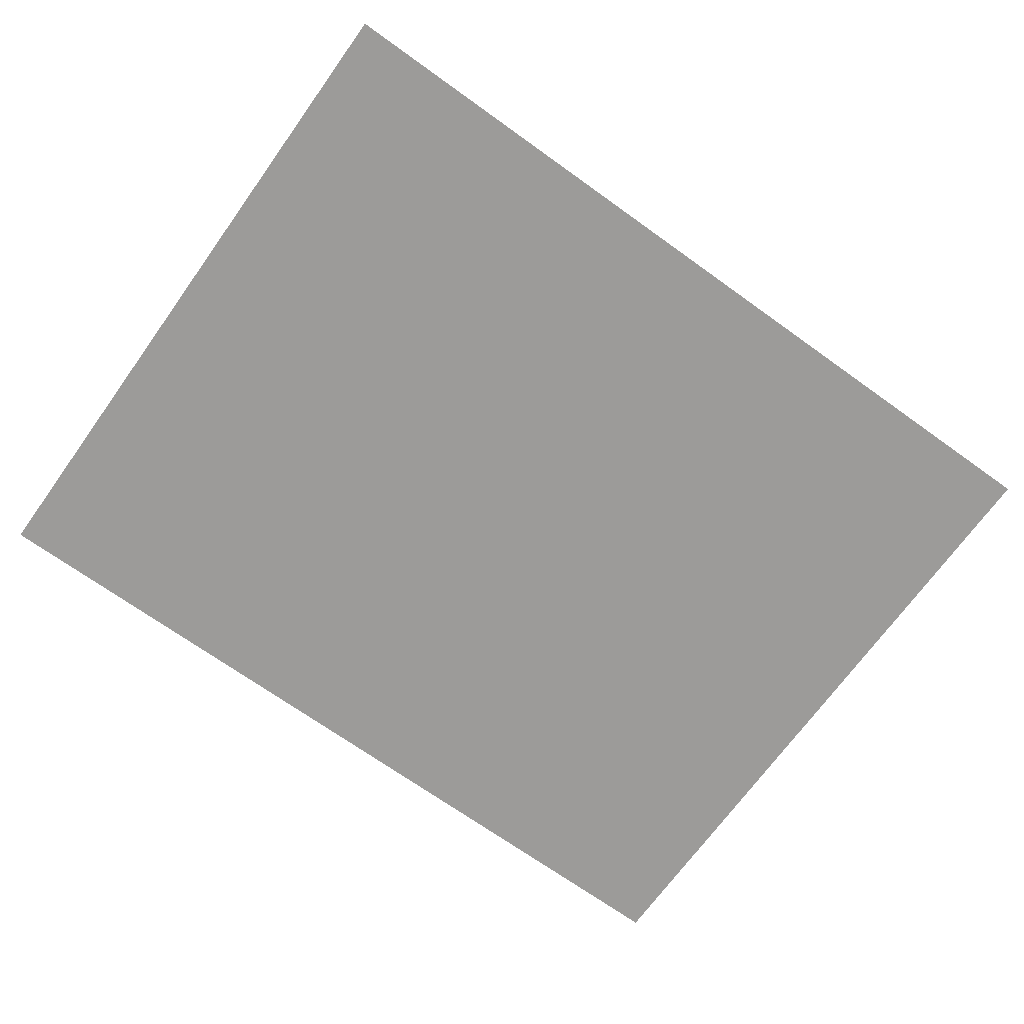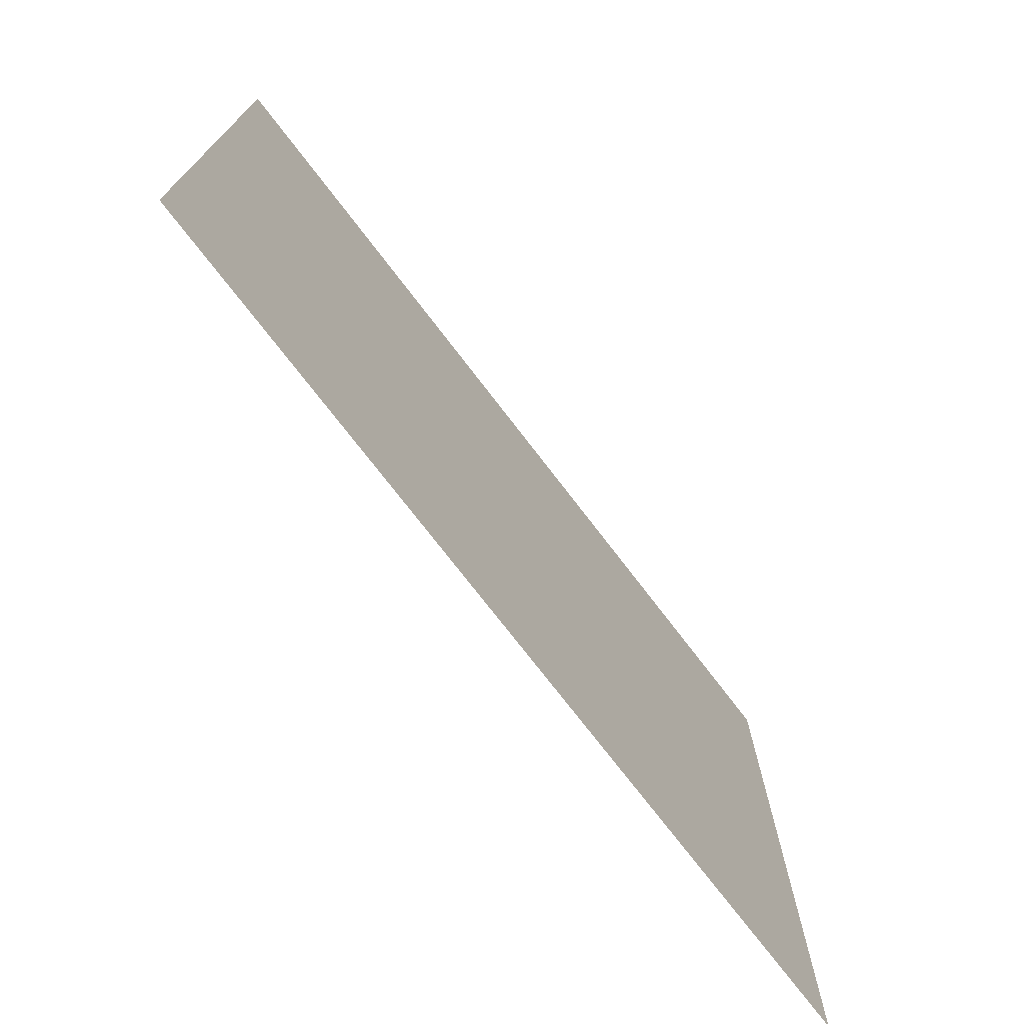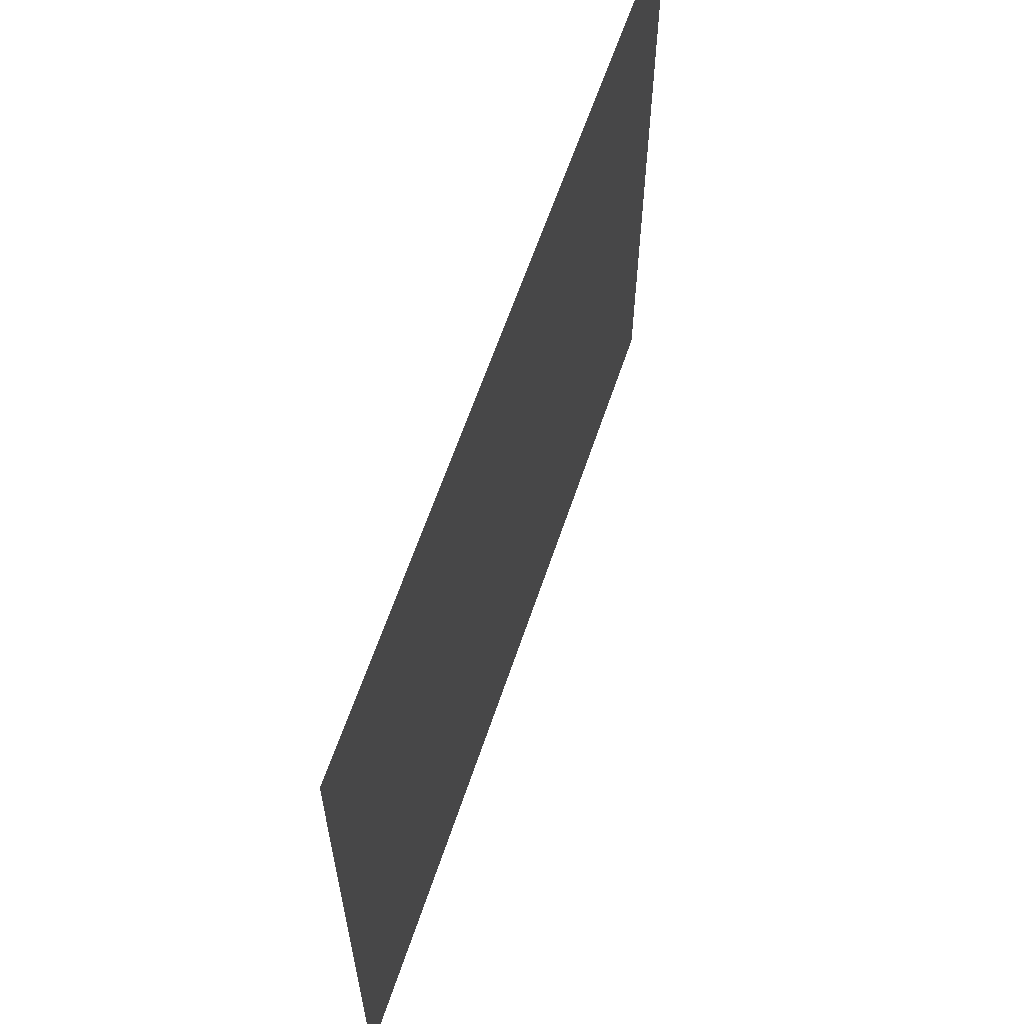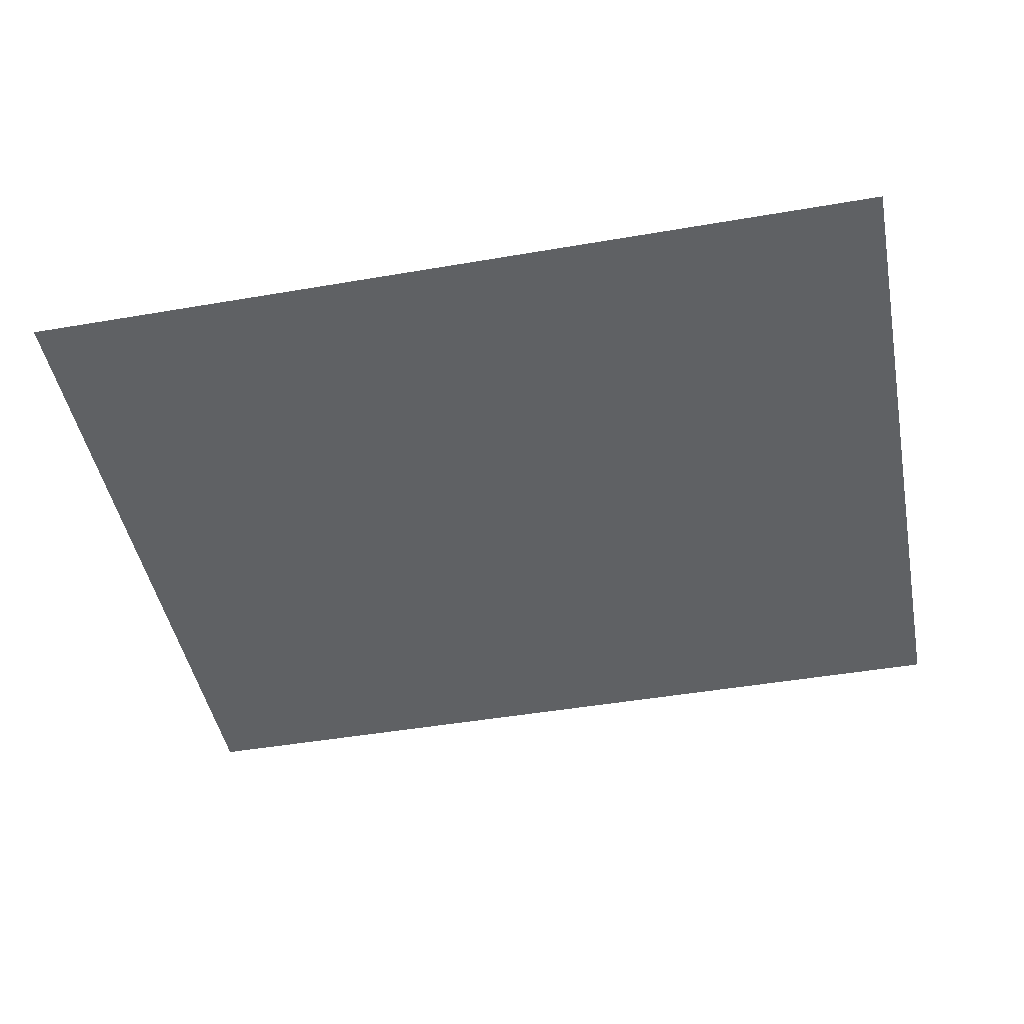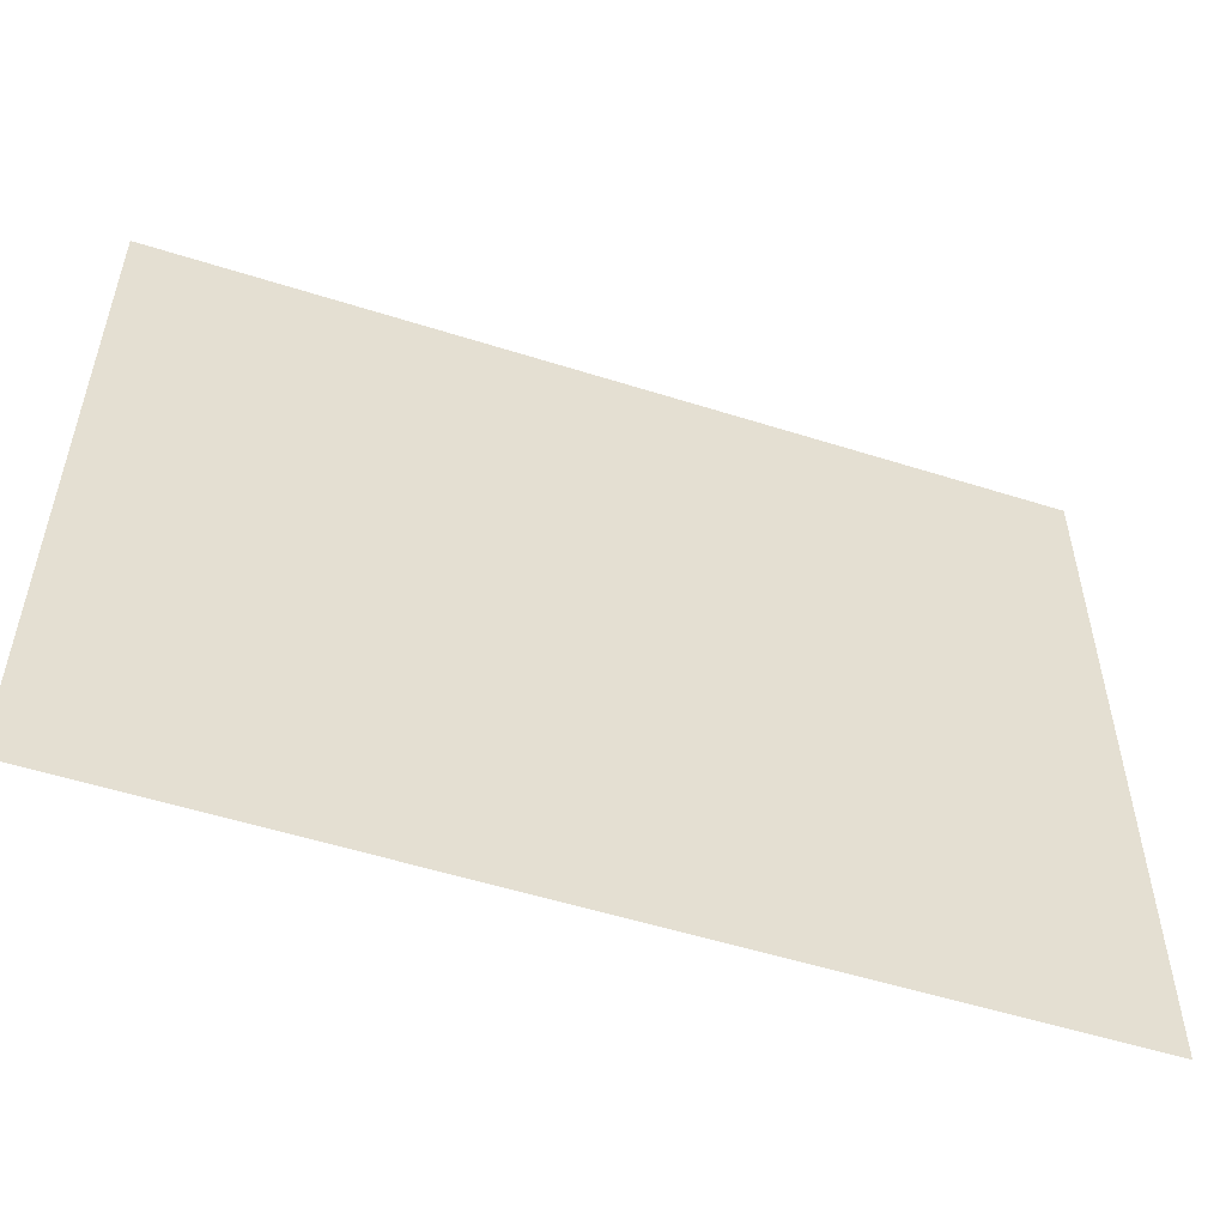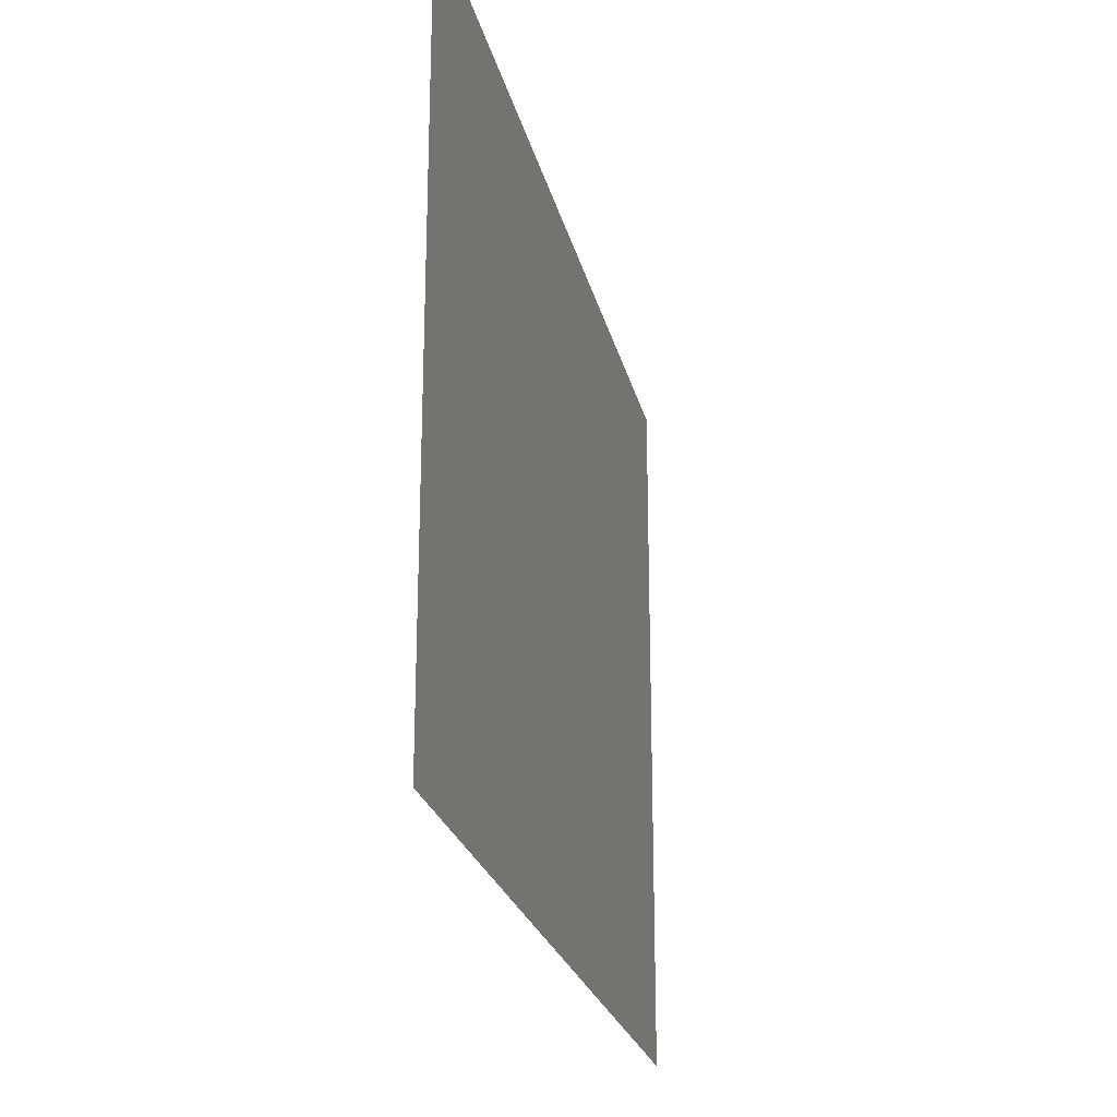
<metadata>
{"format":"obj","ext":"obj","renderer":"f3d","projection":"perspective","resolution":1024,"background":"white","views":[{"elev":-69.7,"azim":-35.7,"up":"+Y"},{"elev":-73.6,"azim":-52.6,"up":"+Z"},{"elev":61.6,"azim":108.5,"up":"+Z"},{"elev":-46.4,"azim":-168.9,"up":"+Y"},{"elev":-53.6,"azim":161.3,"up":"+Z"},{"elev":-23.5,"azim":-77.5,"up":"+Z"}]}
</metadata>
<code>
g geo
v 0.4764 -1.11e-16 9.929
v 12.47 -1.062e-16 0.4781
v 12.47 -1.11e-16 9.929
v 0.4764 -1.062e-16 0.4781
v -0.4767 -1.11e-16 9.929
v -0.4767 -1.062e-16 0.4781
v -12.47 -1.11e-16 9.929
v -12.47 -1.062e-16 0.4781
v 12.47 1.048e-16 -0.4718
v 0.4764 1.048e-16 -0.4718
v 12.47 1.11e-16 -9.929
v 0.4764 1.11e-16 -9.929
v -0.4767 1.048e-16 -0.4718
v -0.4767 1.11e-16 -9.929
v -12.47 1.048e-16 -0.4718
v -12.47 1.11e-16 -9.929
g geo_0
f 3 2 1
f 2 4 1
f 1 4 5
f 4 6 5
f 5 6 7
f 6 8 7
f 2 9 4
f 9 10 4
f 4 10 6
f 9 11 10
f 11 12 10
f 10 12 13
f 10 13 6
f 6 13 8
f 12 14 13
f 13 14 15
f 13 15 8
f 14 16 15

</code>
